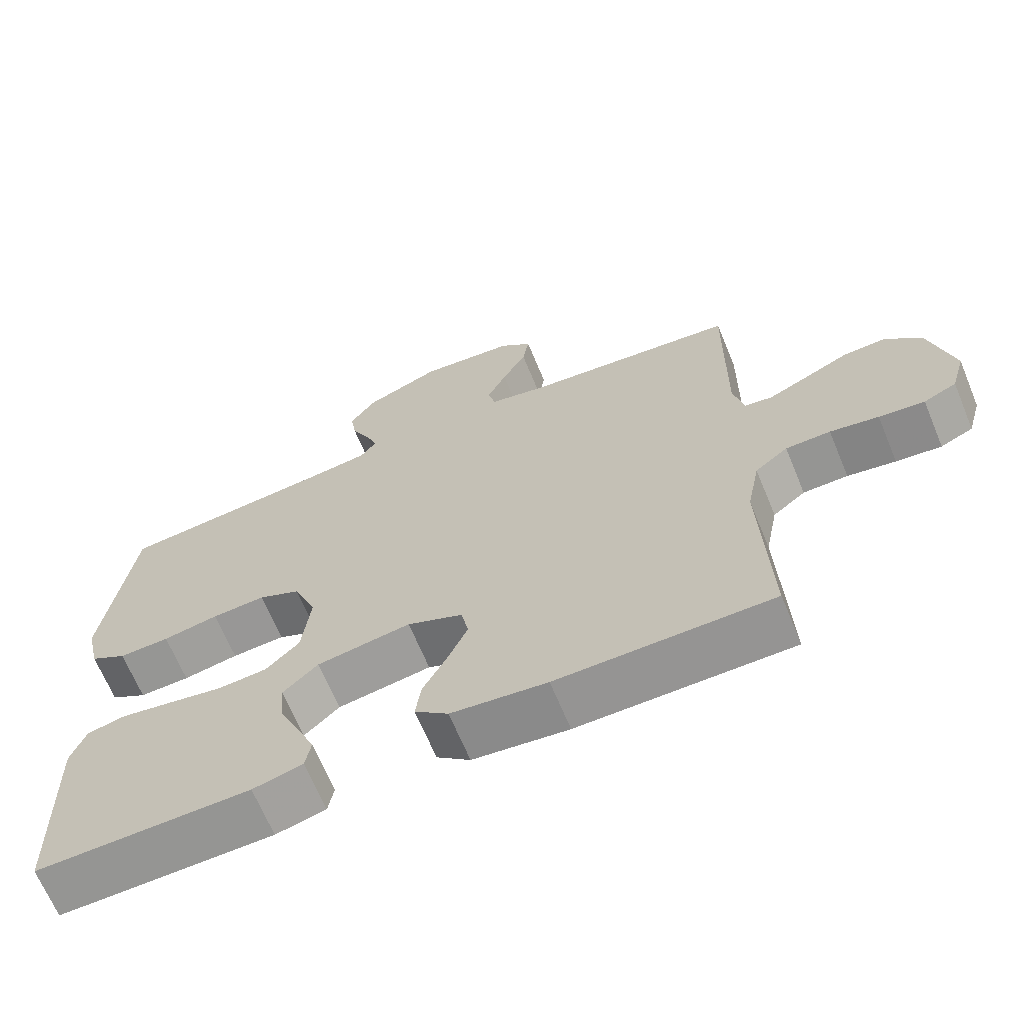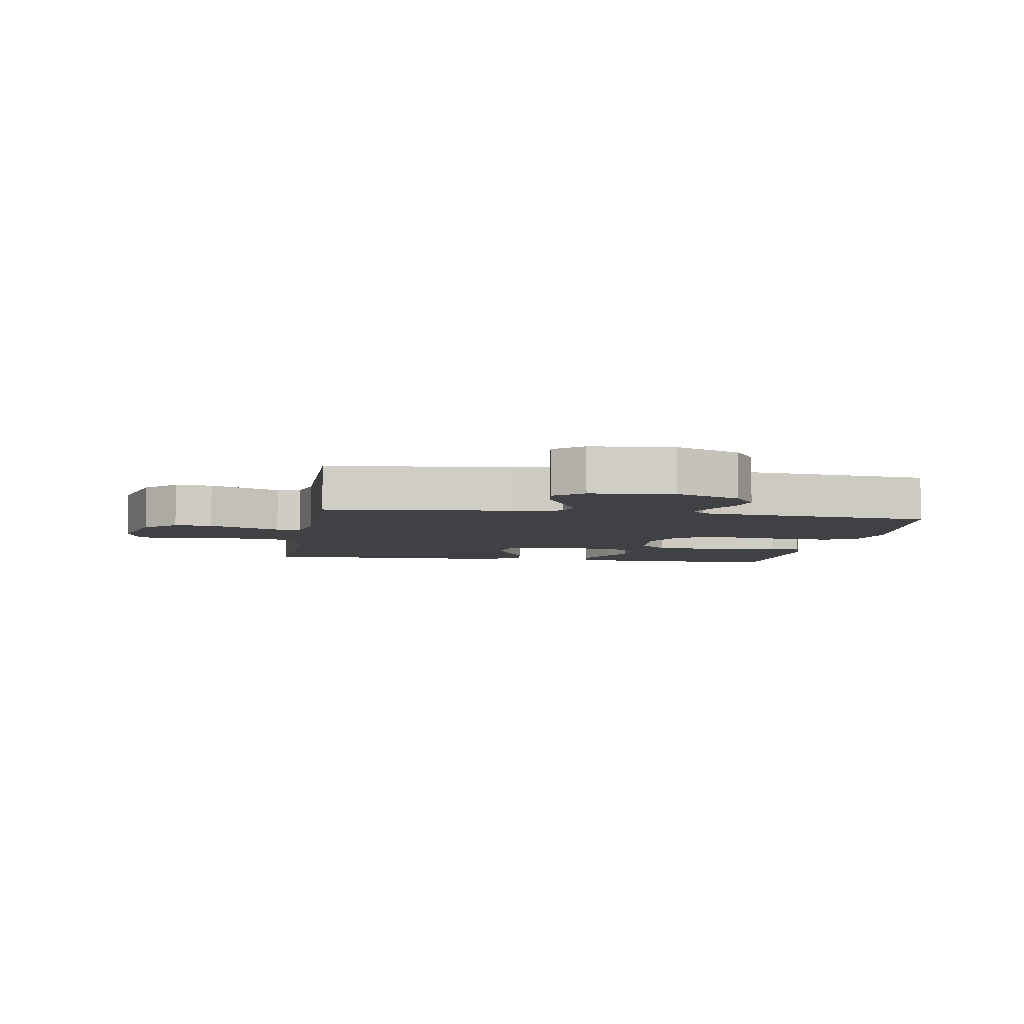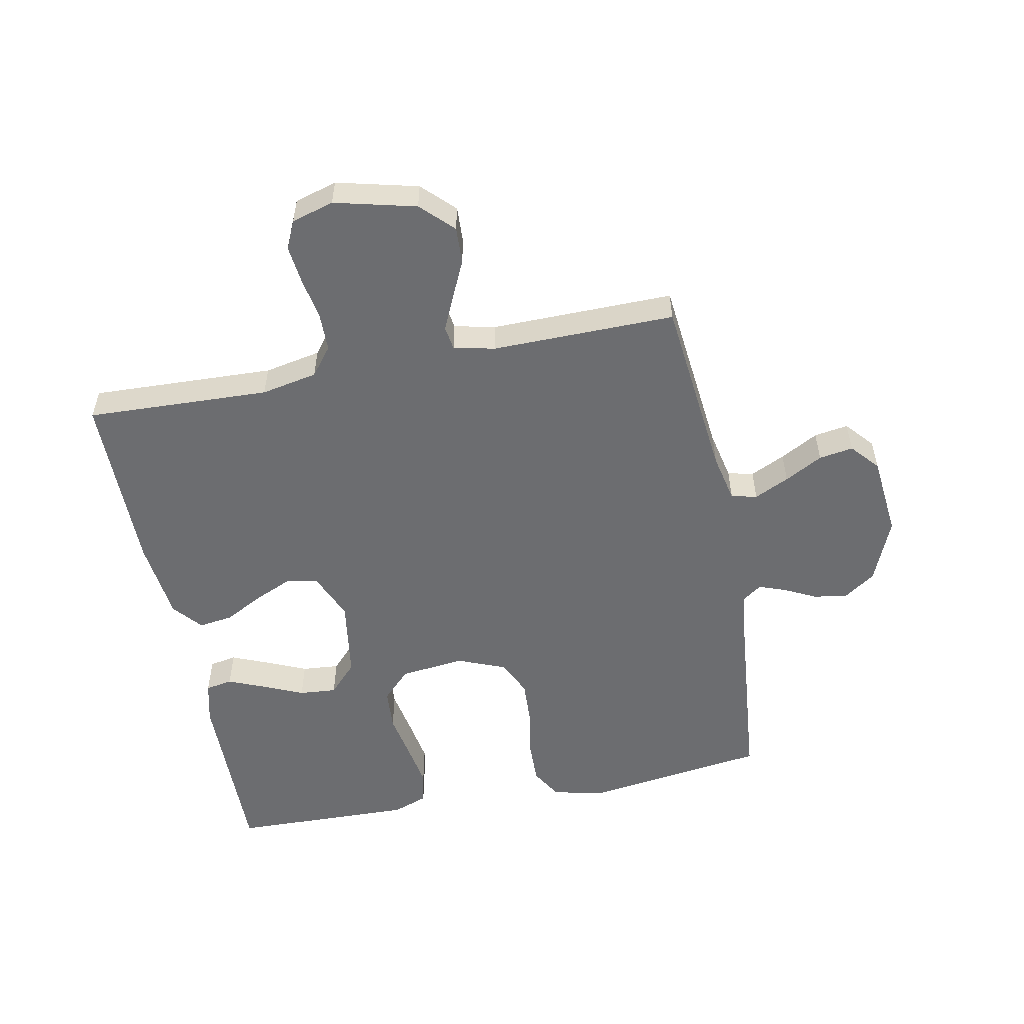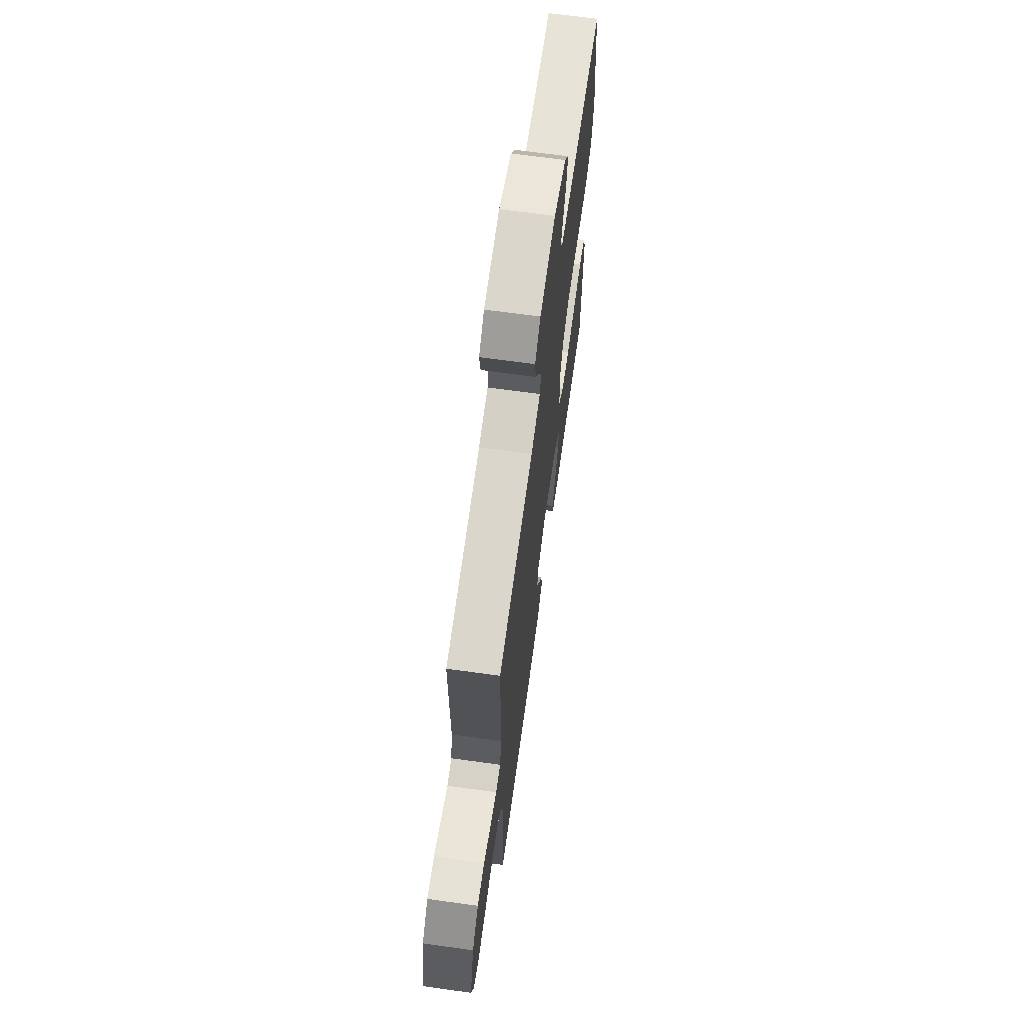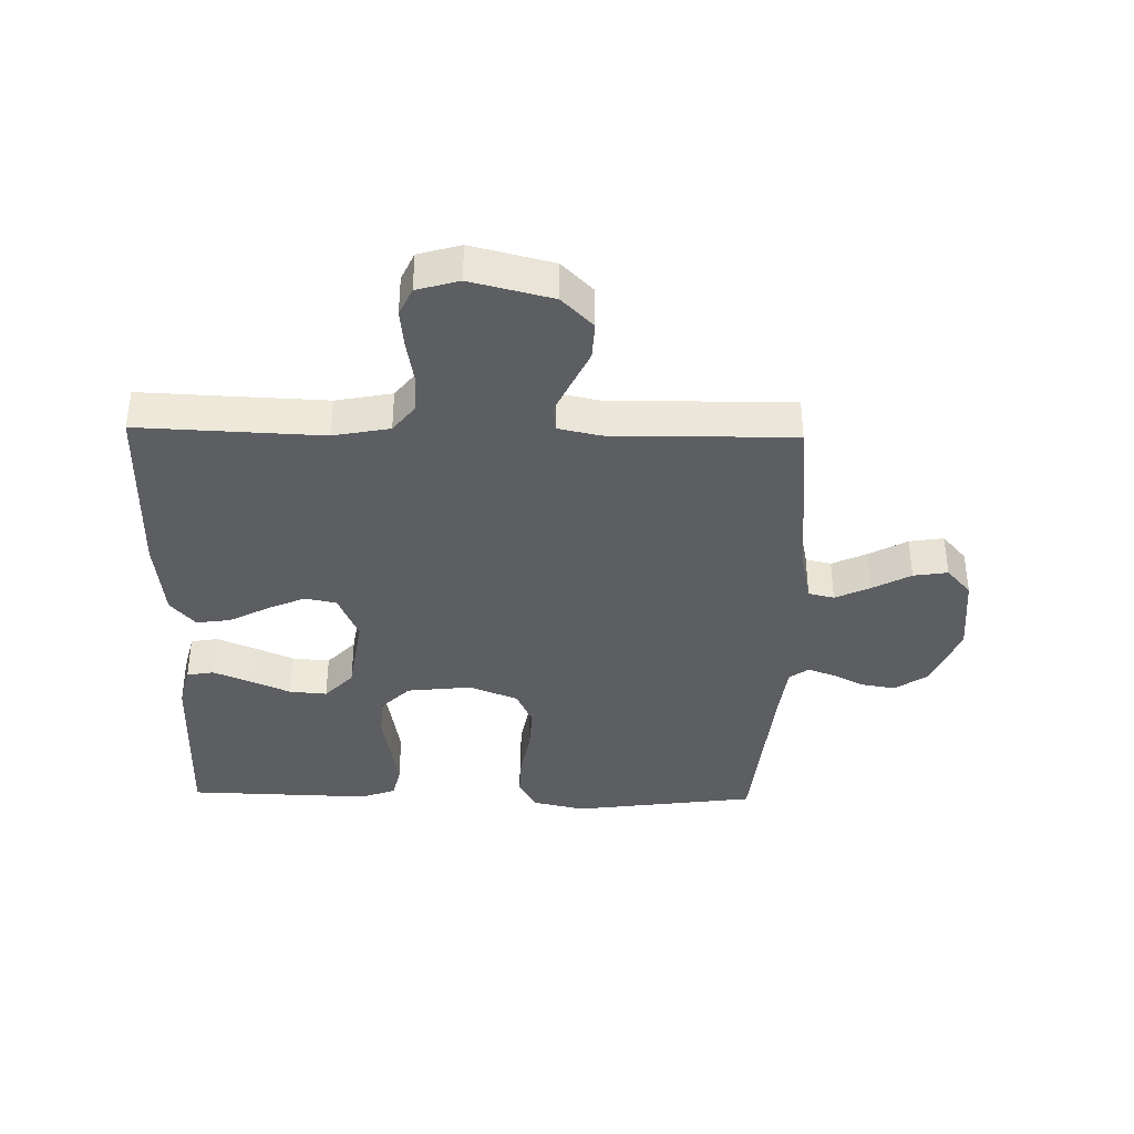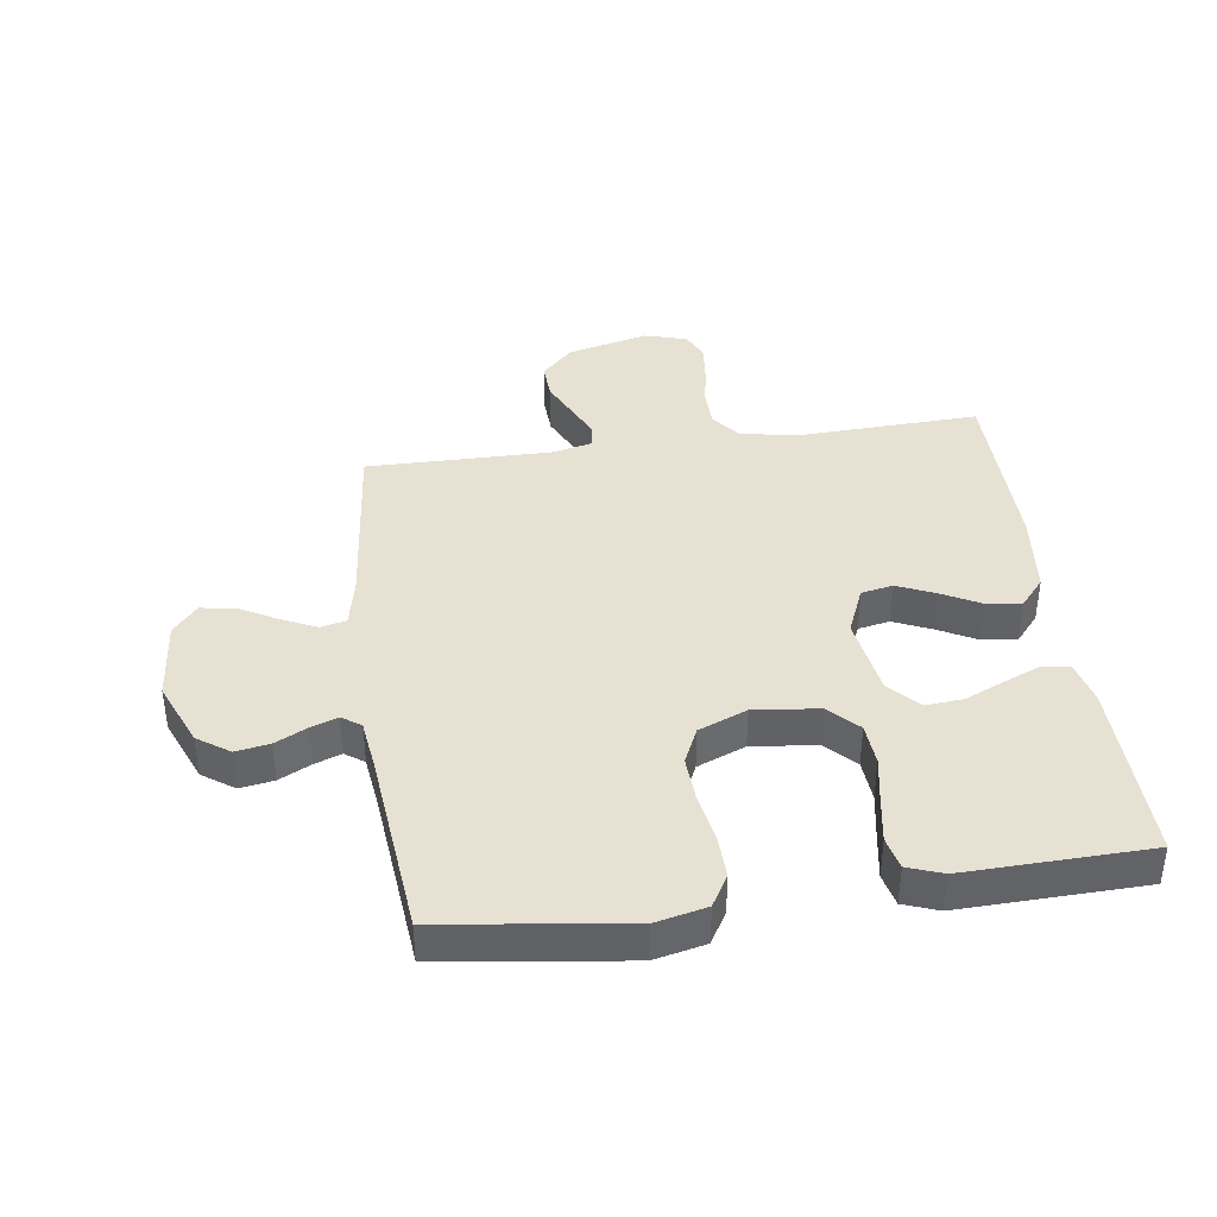
<metadata>
{"format":"obj","ext":"obj","renderer":"f3d","projection":"perspective","resolution":1024,"background":"white","views":[{"elev":-66.9,"azim":-157.5,"up":"+Z"},{"elev":-5.6,"azim":-9.6,"up":"+Y"},{"elev":-54.0,"azim":-78.8,"up":"+Y"},{"elev":68.0,"azim":-82.1,"up":"+Z"},{"elev":-38.0,"azim":-91.3,"up":"+Y"},{"elev":39.5,"azim":82.0,"up":"+Y"}]}
</metadata>
<code>
v -0.5 0.07 0.5
v -0.2 0.07 0.531
v -0.12 0.07 0.548
v -0.11 0.07 0.59
v -0.137 0.07 0.647
v -0.171 0.07 0.709
v -0.18 0.07 0.765
v -0.134 0.07 0.805
v 0 0.07 0.818
v 0.106 0.07 0.774
v 0.142 0.07 0.722
v 0.133 0.07 0.667
v 0.107 0.07 0.615
v 0.091 0.07 0.571
v 0.113 0.07 0.54
v 0.2 0.07 0.529
v 0.5 0.07 0.5
v 0.541 0.07 0.2
v 0.522 0.07 0.116
v 0.471 0.07 0.086
v 0.4 0.07 0.088
v 0.322 0.07 0.102
v 0.247 0.07 0.106
v 0.188 0.07 0.079
v 0.156 0.07 0
v 0.168 0.07 -0.106
v 0.215 0.07 -0.152
v 0.284 0.07 -0.157
v 0.362 0.07 -0.143
v 0.434 0.07 -0.131
v 0.487 0.07 -0.143
v 0.508 0.07 -0.2
v 0.5 0.07 -0.5
v 0.2 0.07 -0.495
v 0.13 0.07 -0.478
v 0.122 0.07 -0.434
v 0.147 0.07 -0.374
v 0.176 0.07 -0.308
v 0.181 0.07 -0.247
v 0.132 0.07 -0.201
v 0 0.07 -0.181
v -0.078 0.07 -0.214
v -0.088 0.07 -0.266
v -0.061 0.07 -0.327
v -0.027 0.07 -0.391
v -0.019 0.07 -0.447
v -0.066 0.07 -0.487
v -0.2 0.07 -0.502
v -0.5 0.07 -0.5
v -0.488 0.07 -0.2
v -0.506 0.07 -0.108
v -0.552 0.07 -0.072
v -0.615 0.07 -0.071
v -0.683 0.07 -0.083
v -0.747 0.07 -0.09
v -0.793 0.07 -0.069
v -0.813 0.07 0
v -0.78 0.07 0.133
v -0.729 0.07 0.184
v -0.668 0.07 0.181
v -0.606 0.07 0.152
v -0.551 0.07 0.127
v -0.512 0.07 0.133
v -0.497 0.07 0.2
v -0.5 0 0.5
v -0.2 0 0.531
v -0.12 0 0.548
v -0.11 0 0.59
v -0.137 0 0.647
v -0.171 0 0.709
v -0.18 0 0.765
v -0.134 0 0.805
v 0 0 0.818
v 0.106 0 0.774
v 0.142 0 0.722
v 0.133 0 0.667
v 0.107 0 0.615
v 0.091 0 0.571
v 0.113 0 0.54
v 0.2 0 0.529
v 0.5 0 0.5
v 0.541 0 0.2
v 0.522 0 0.116
v 0.471 0 0.086
v 0.4 0 0.088
v 0.322 0 0.102
v 0.247 0 0.106
v 0.188 0 0.079
v 0.156 0 0
v 0.168 0 -0.106
v 0.215 0 -0.152
v 0.284 0 -0.157
v 0.362 0 -0.143
v 0.434 0 -0.131
v 0.487 0 -0.143
v 0.508 0 -0.2
v 0.5 0 -0.5
v 0.2 0 -0.495
v 0.13 0 -0.478
v 0.122 0 -0.434
v 0.147 0 -0.374
v 0.176 0 -0.308
v 0.181 0 -0.247
v 0.132 0 -0.201
v 0 0 -0.181
v -0.078 0 -0.214
v -0.088 0 -0.266
v -0.061 0 -0.327
v -0.027 0 -0.391
v -0.019 0 -0.447
v -0.066 0 -0.487
v -0.2 0 -0.502
v -0.5 0 -0.5
v -0.488 0 -0.2
v -0.506 0 -0.108
v -0.552 0 -0.072
v -0.615 0 -0.071
v -0.683 0 -0.083
v -0.747 0 -0.09
v -0.793 0 -0.069
v -0.813 0 0
v -0.78 0 0.133
v -0.729 0 0.184
v -0.668 0 0.181
v -0.606 0 0.152
v -0.551 0 0.127
v -0.512 0 0.133
v -0.497 0 0.2
f 58 59 60 61
f 58 61 62
f 57 58 62
f 56 57 62 63
f 53 54 55 56
f 47 48 49 50
f 47 50 51
f 44 45 46 47
f 43 44 47 51
f 42 43 51 52
f 35 36 37 38
f 33 34 35 38
f 33 38 39
f 32 33 39 40
f 28 29 30 31
f 28 31 32 40
f 19 20 21 22
f 19 22 23
f 16 17 18 19
f 15 16 19 23
f 14 15 23 24
f 10 11 12 13
f 10 13 14
f 9 10 14
f 5 6 7 8
f 4 5 8 9
f 3 4 9 14
f 64 1 2
f 63 64 2 3
f 53 56 63
f 52 53 63 3
f 41 42 52 3
f 27 28 40 41
f 26 27 41
f 25 26 41 3
f 3 14 24 25
f 125 124 123 122
f 126 125 122
f 126 122 121
f 127 126 121 120
f 120 119 118 117
f 114 113 112 111
f 115 114 111
f 111 110 109 108
f 115 111 108 107
f 116 115 107 106
f 102 101 100 99
f 102 99 98 97
f 103 102 97
f 104 103 97 96
f 95 94 93 92
f 104 96 95 92
f 86 85 84 83
f 87 86 83
f 83 82 81 80
f 87 83 80 79
f 88 87 79 78
f 77 76 75 74
f 78 77 74
f 78 74 73
f 72 71 70 69
f 73 72 69 68
f 78 73 68 67
f 66 65 128
f 67 66 128 127
f 127 120 117
f 67 127 117 116
f 67 116 106 105
f 105 104 92 91
f 105 91 90
f 67 105 90 89
f 89 88 78 67
f 1 65 66 2
f 2 66 67 3
f 3 67 68 4
f 4 68 69 5
f 5 69 70 6
f 6 70 71 7
f 7 71 72 8
f 8 72 73 9
f 9 73 74 10
f 10 74 75 11
f 11 75 76 12
f 12 76 77 13
f 13 77 78 14
f 14 78 79 15
f 15 79 80 16
f 16 80 81 17
f 17 81 82 18
f 18 82 83 19
f 19 83 84 20
f 20 84 85 21
f 21 85 86 22
f 22 86 87 23
f 23 87 88 24
f 24 88 89 25
f 25 89 90 26
f 26 90 91 27
f 27 91 92 28
f 28 92 93 29
f 29 93 94 30
f 30 94 95 31
f 31 95 96 32
f 32 96 97 33
f 33 97 98 34
f 34 98 99 35
f 35 99 100 36
f 36 100 101 37
f 37 101 102 38
f 38 102 103 39
f 39 103 104 40
f 40 104 105 41
f 41 105 106 42
f 42 106 107 43
f 43 107 108 44
f 44 108 109 45
f 45 109 110 46
f 46 110 111 47
f 47 111 112 48
f 48 112 113 49
f 49 113 114 50
f 50 114 115 51
f 51 115 116 52
f 52 116 117 53
f 53 117 118 54
f 54 118 119 55
f 55 119 120 56
f 56 120 121 57
f 57 121 122 58
f 58 122 123 59
f 59 123 124 60
f 60 124 125 61
f 61 125 126 62
f 62 126 127 63
f 63 127 128 64
f 64 128 65 1

</code>
